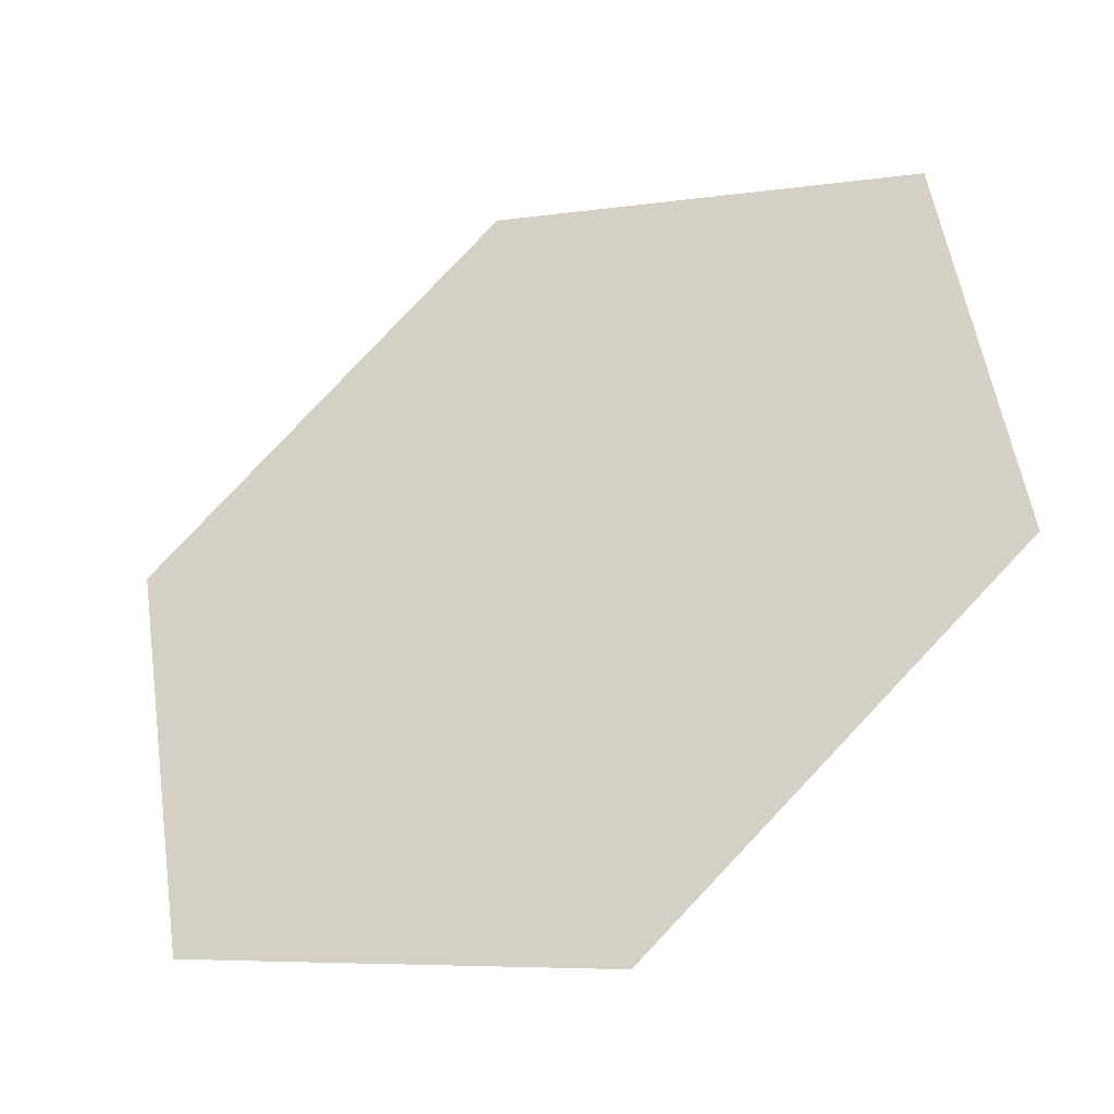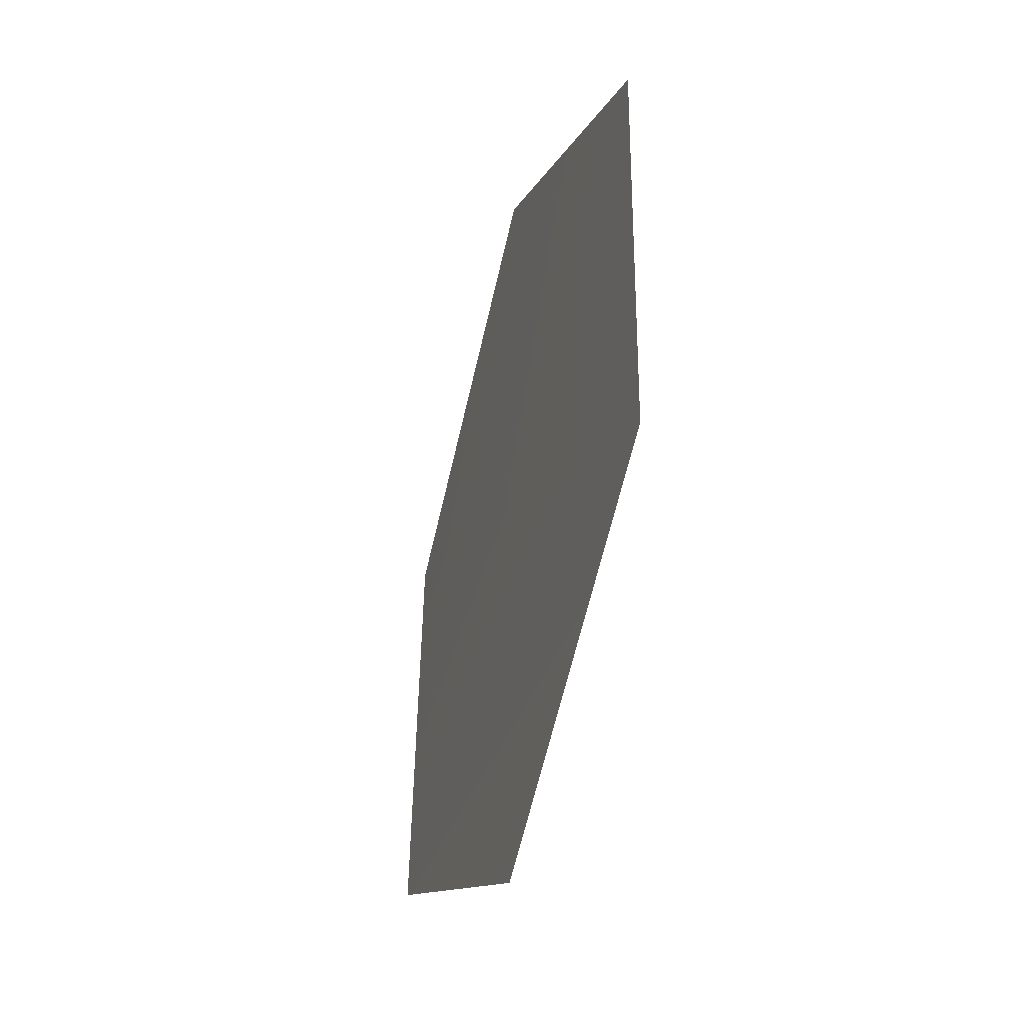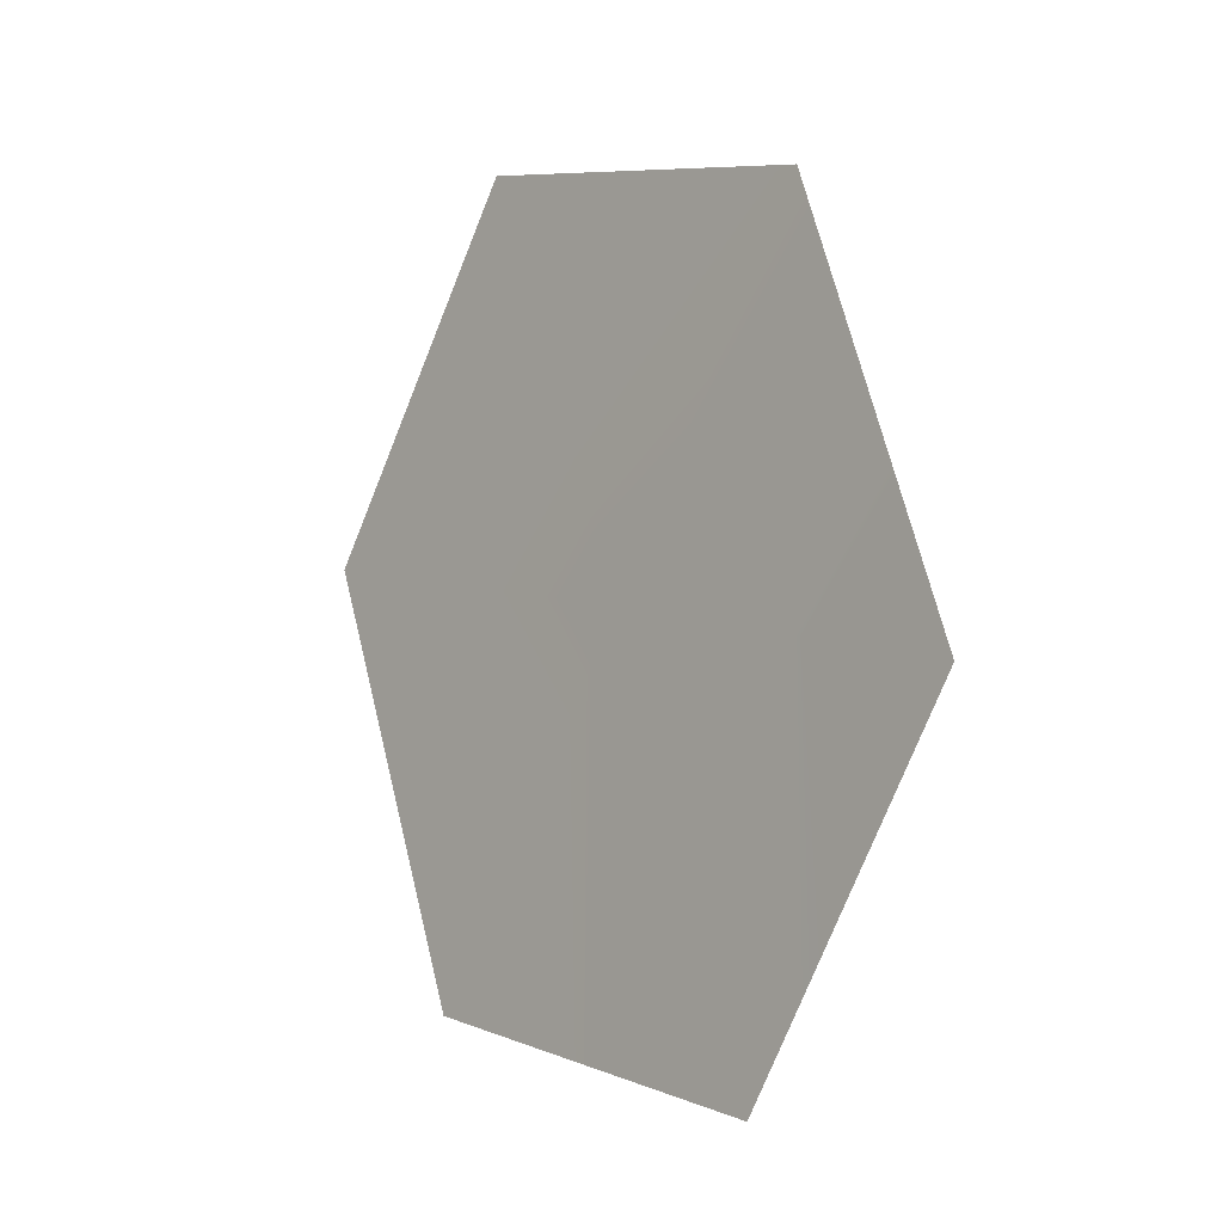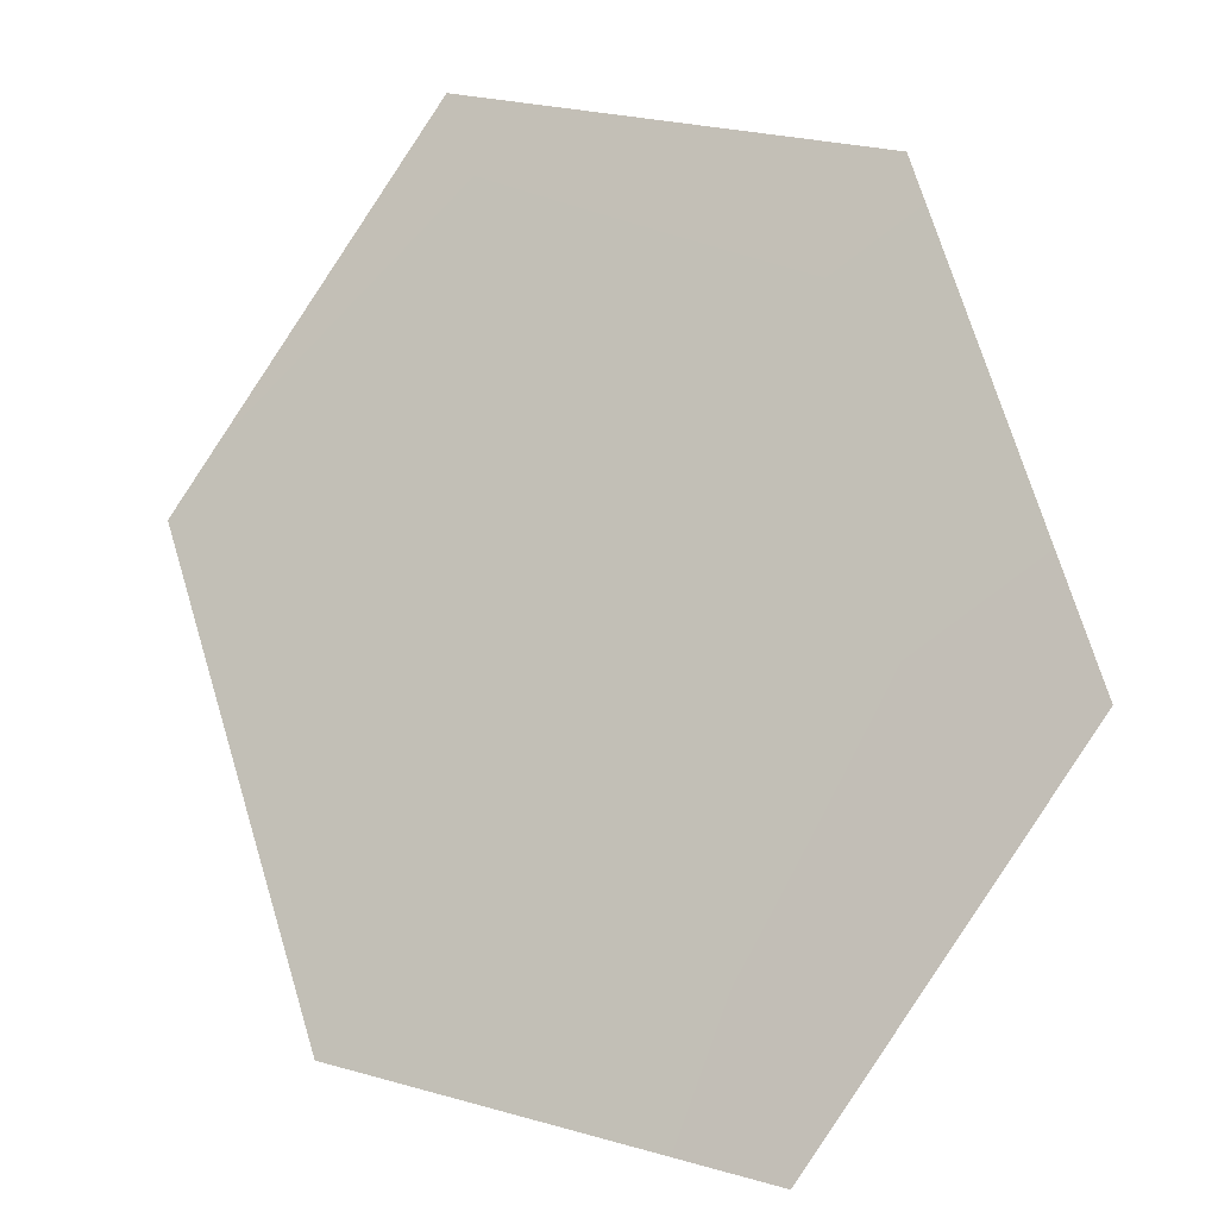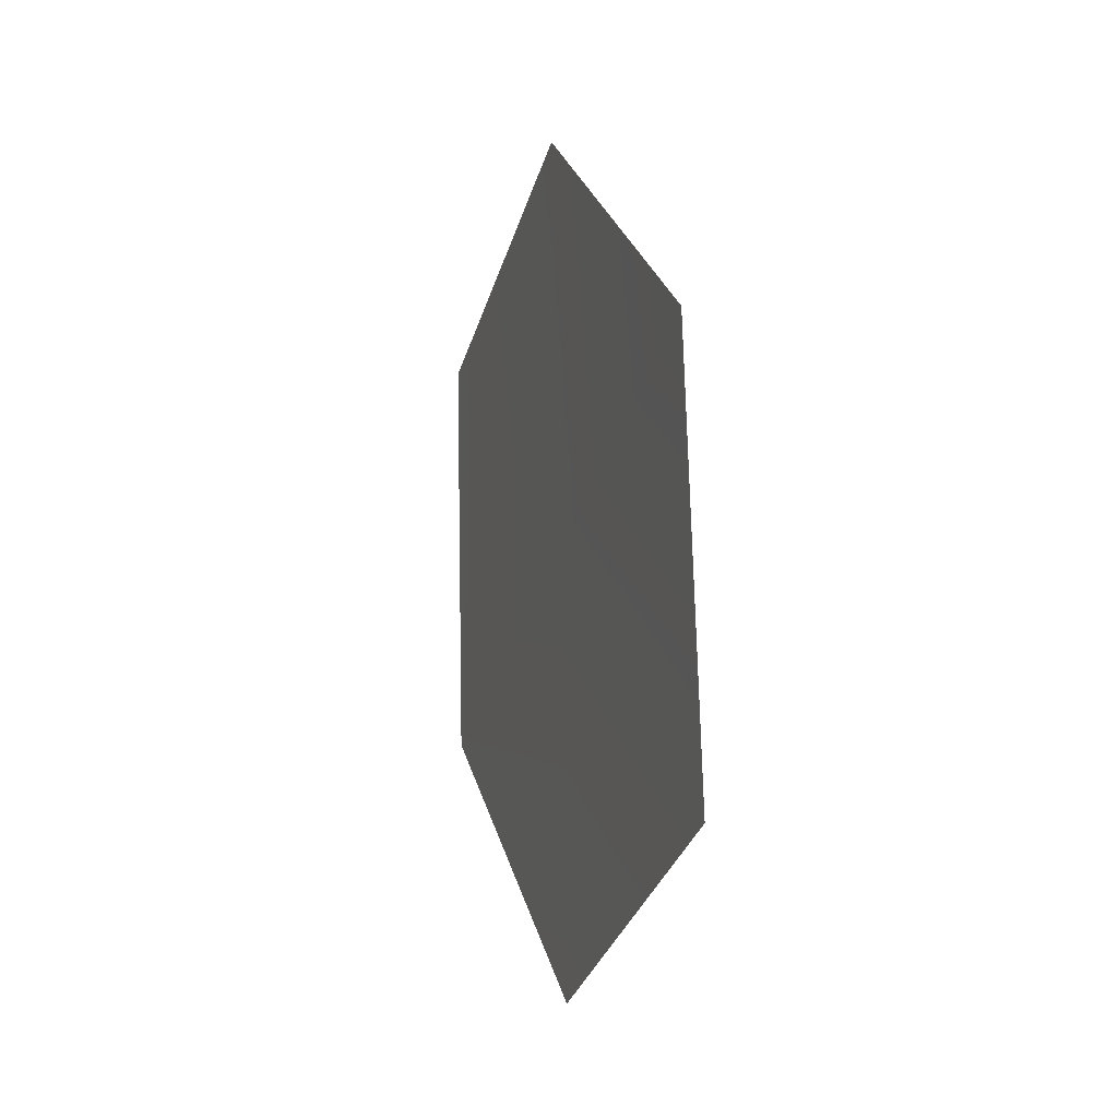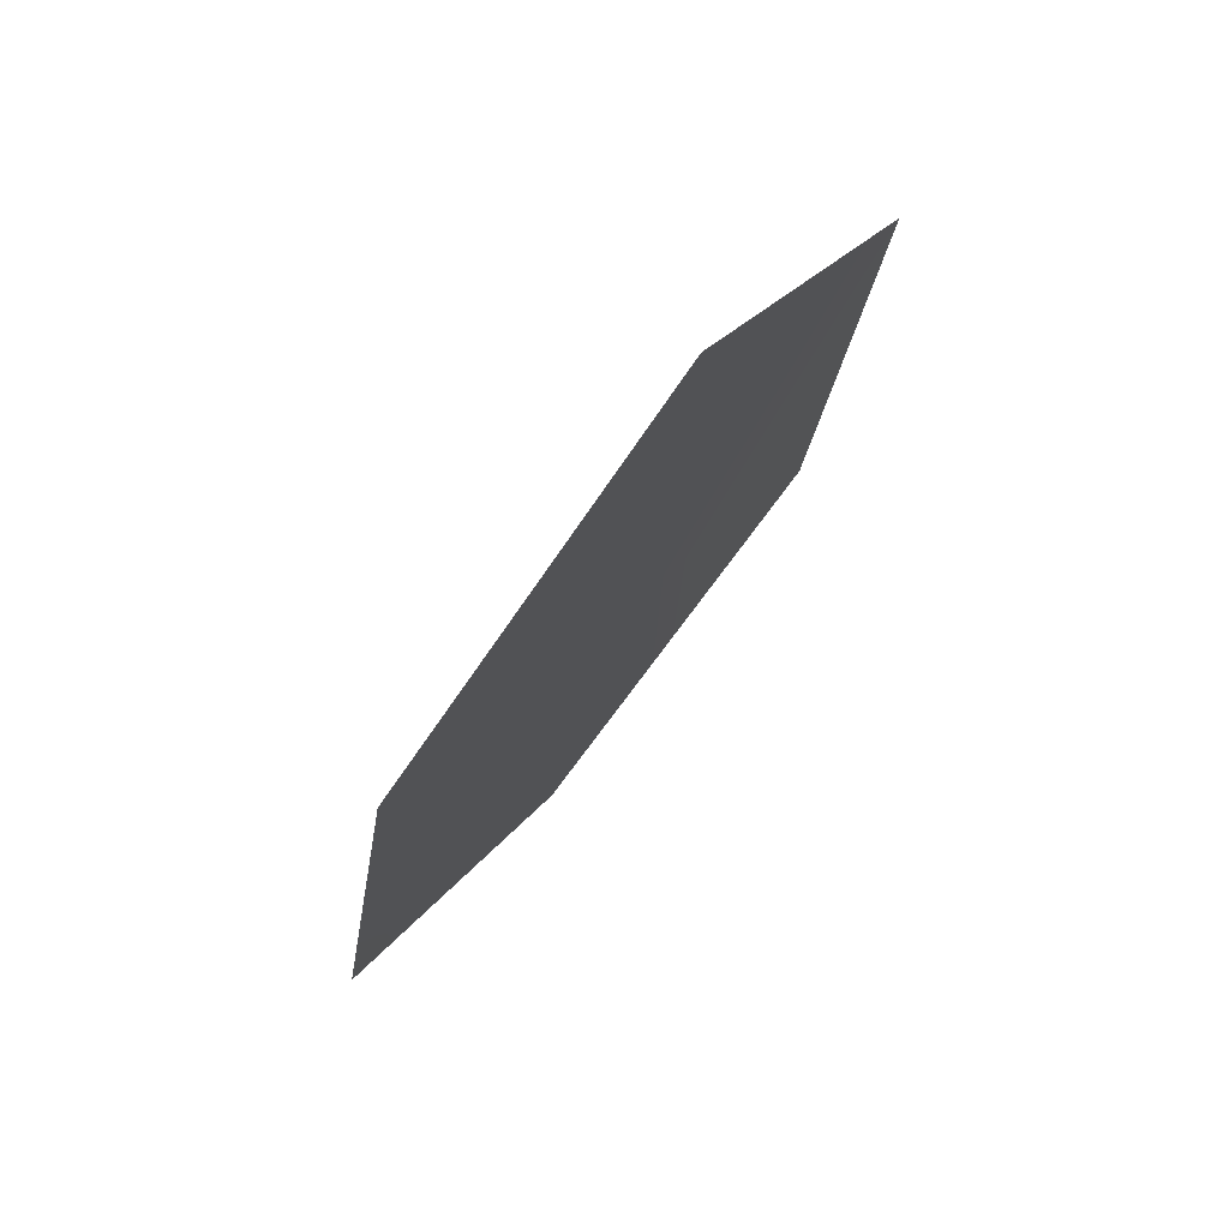
<metadata>
{"format":"obj","ext":"obj","renderer":"f3d","projection":"perspective","resolution":1024,"background":"white","views":[{"elev":66.7,"azim":-125.6,"up":"+Y"},{"elev":15.8,"azim":56.1,"up":"+Z"},{"elev":-28.5,"azim":-153.3,"up":"+Z"},{"elev":61.6,"azim":173.1,"up":"+Y"},{"elev":-59.6,"azim":-123.0,"up":"+Z"},{"elev":53.6,"azim":104.1,"up":"+Z"}]}
</metadata>
<code>
g SeparateMesh_Avatar_Female_Size03_Rina_Drusilla_Model_Rina_Drusilla_Eye_LOD2
v -0.03198 -0.06644 0.202
v -0.04774 -0.06177 0.1936
v -0.04397 -0.05823 0.2146
v -0.028 -0.06271 0.2227
v -0.0354 -0.07063 0.1811
v -0.01567 -0.07108 0.2102
v -0.01943 -0.07498 0.1892
g SeparateMesh_Avatar_Female_Size03_Rina_Drusilla_Model_Rina_Drusilla_Eye_LOD2_0
f 3 2 1
f 3 1 4
f 2 5 1
f 6 4 1
f 7 1 5
f 6 1 7

</code>
